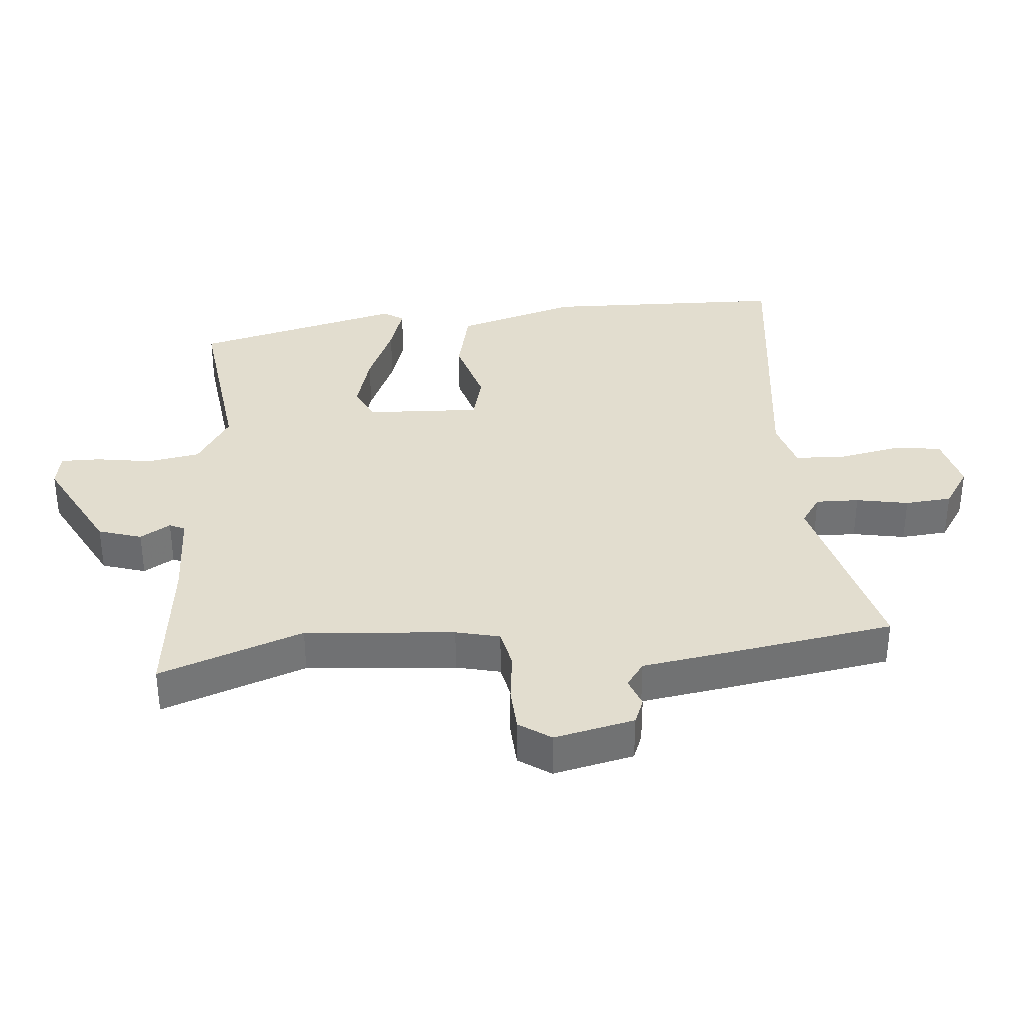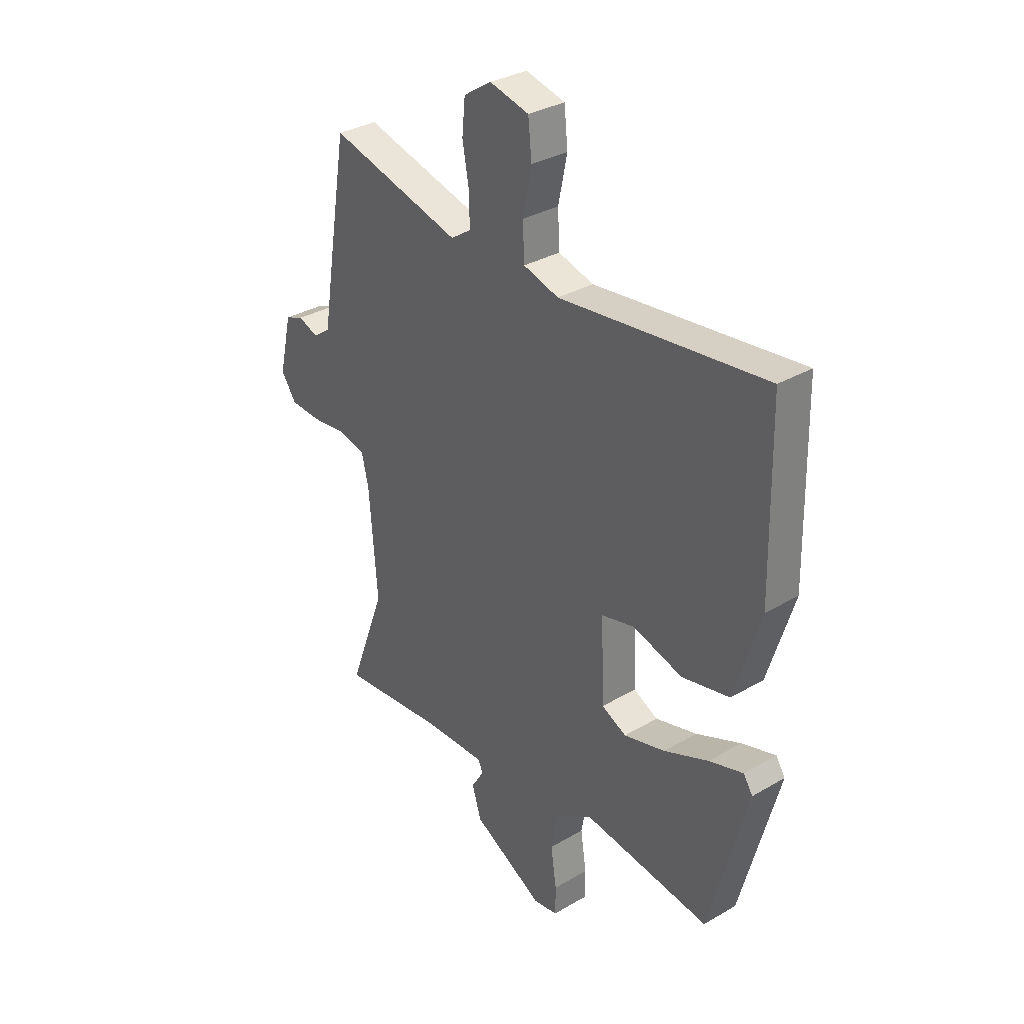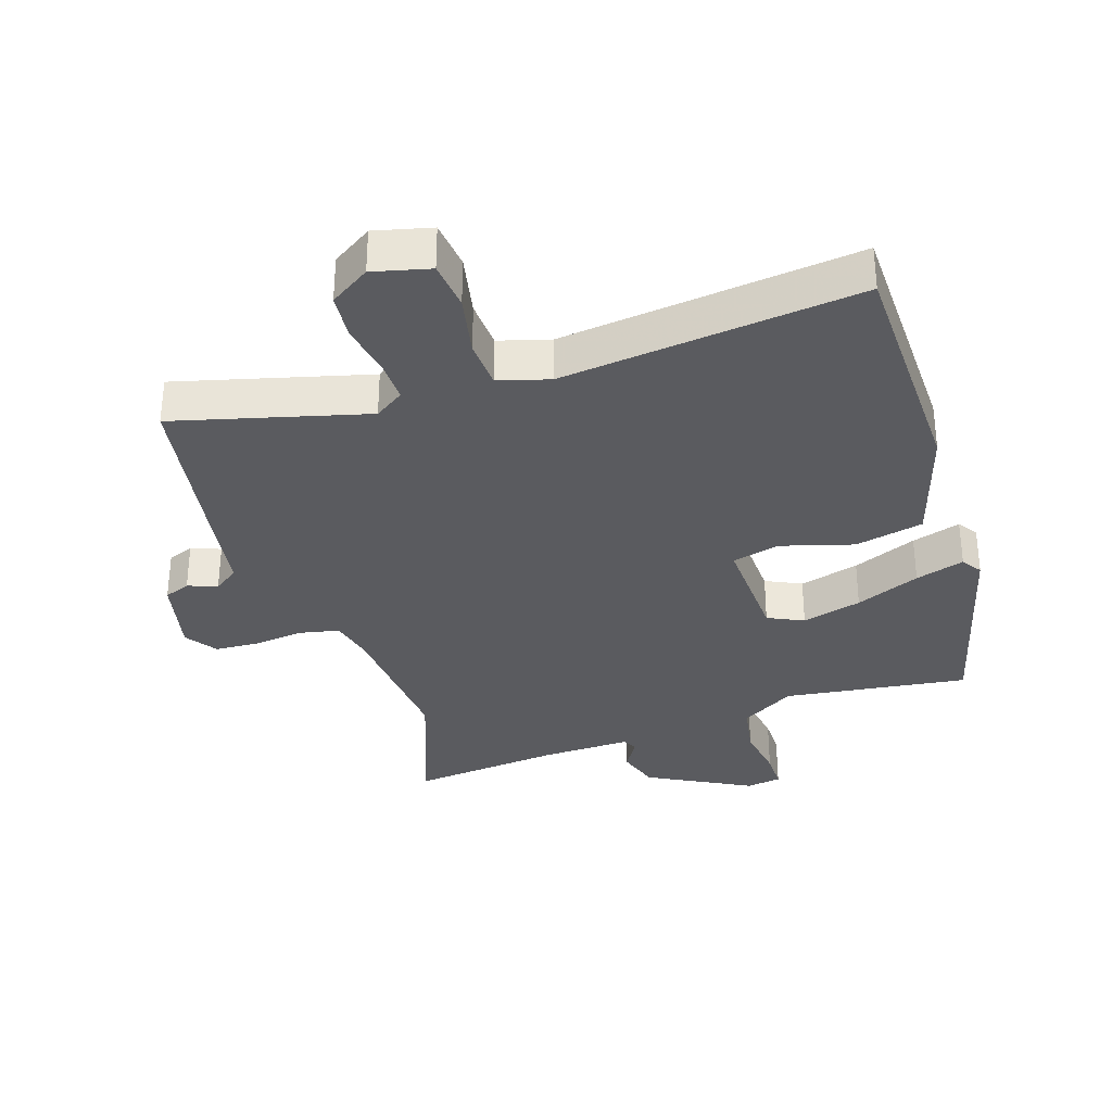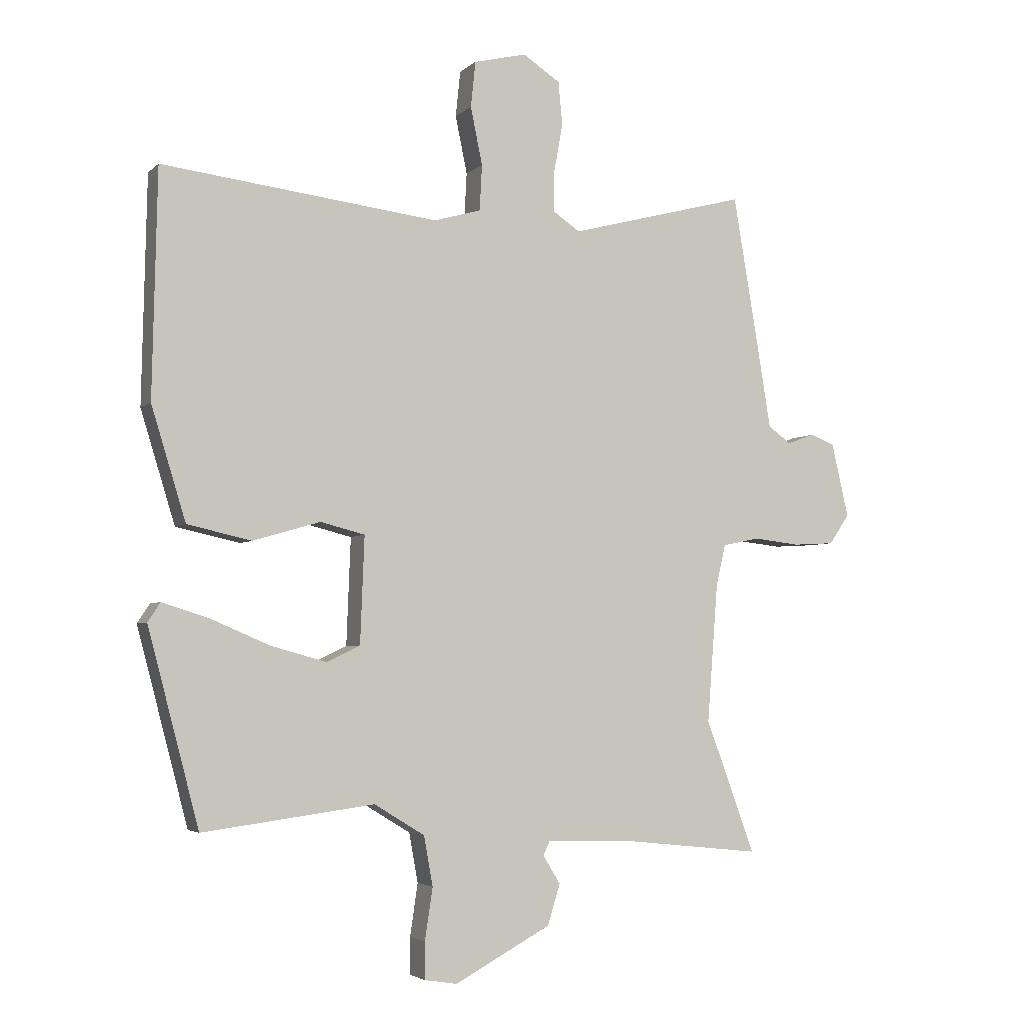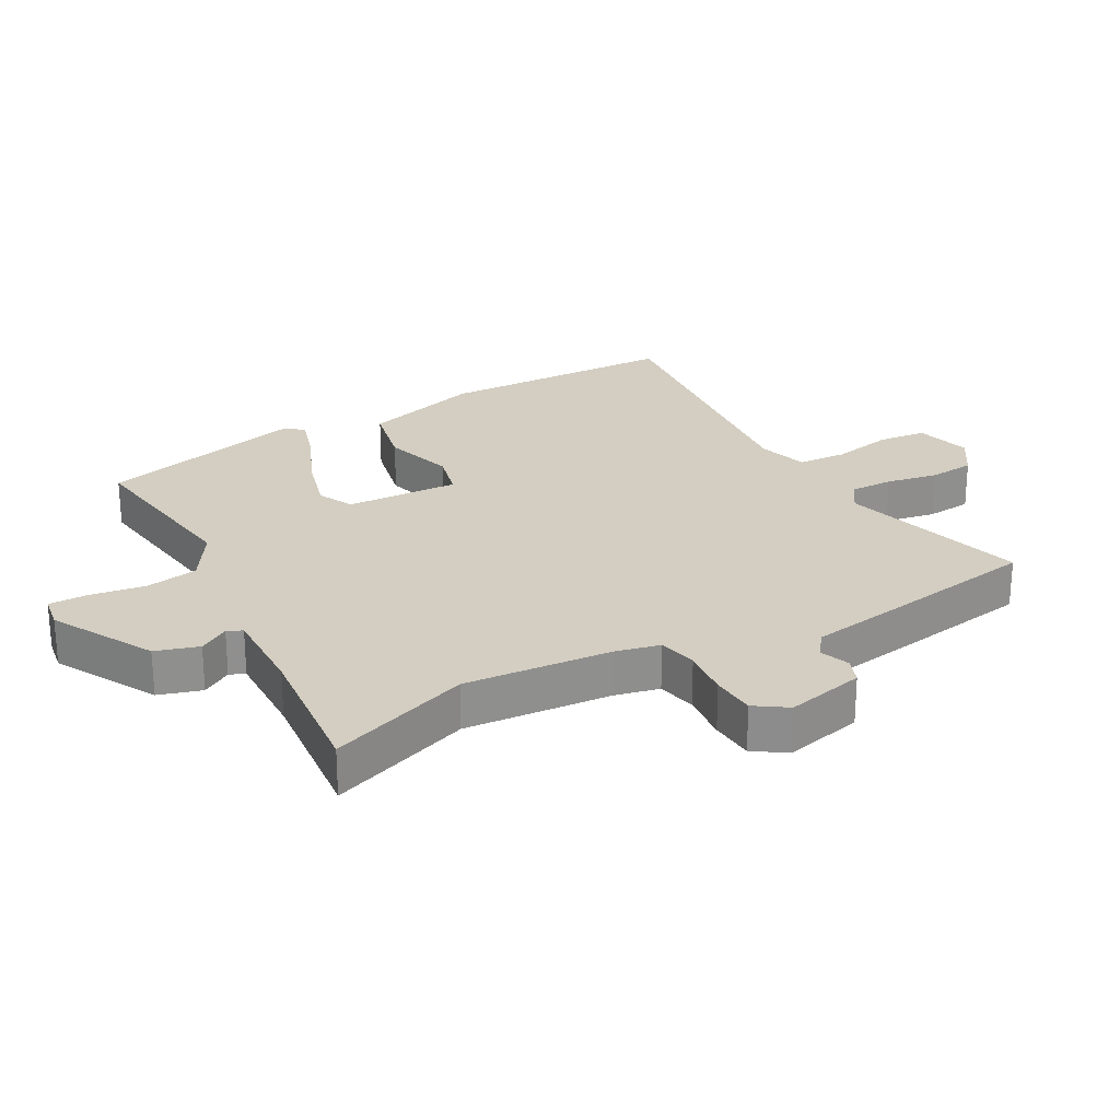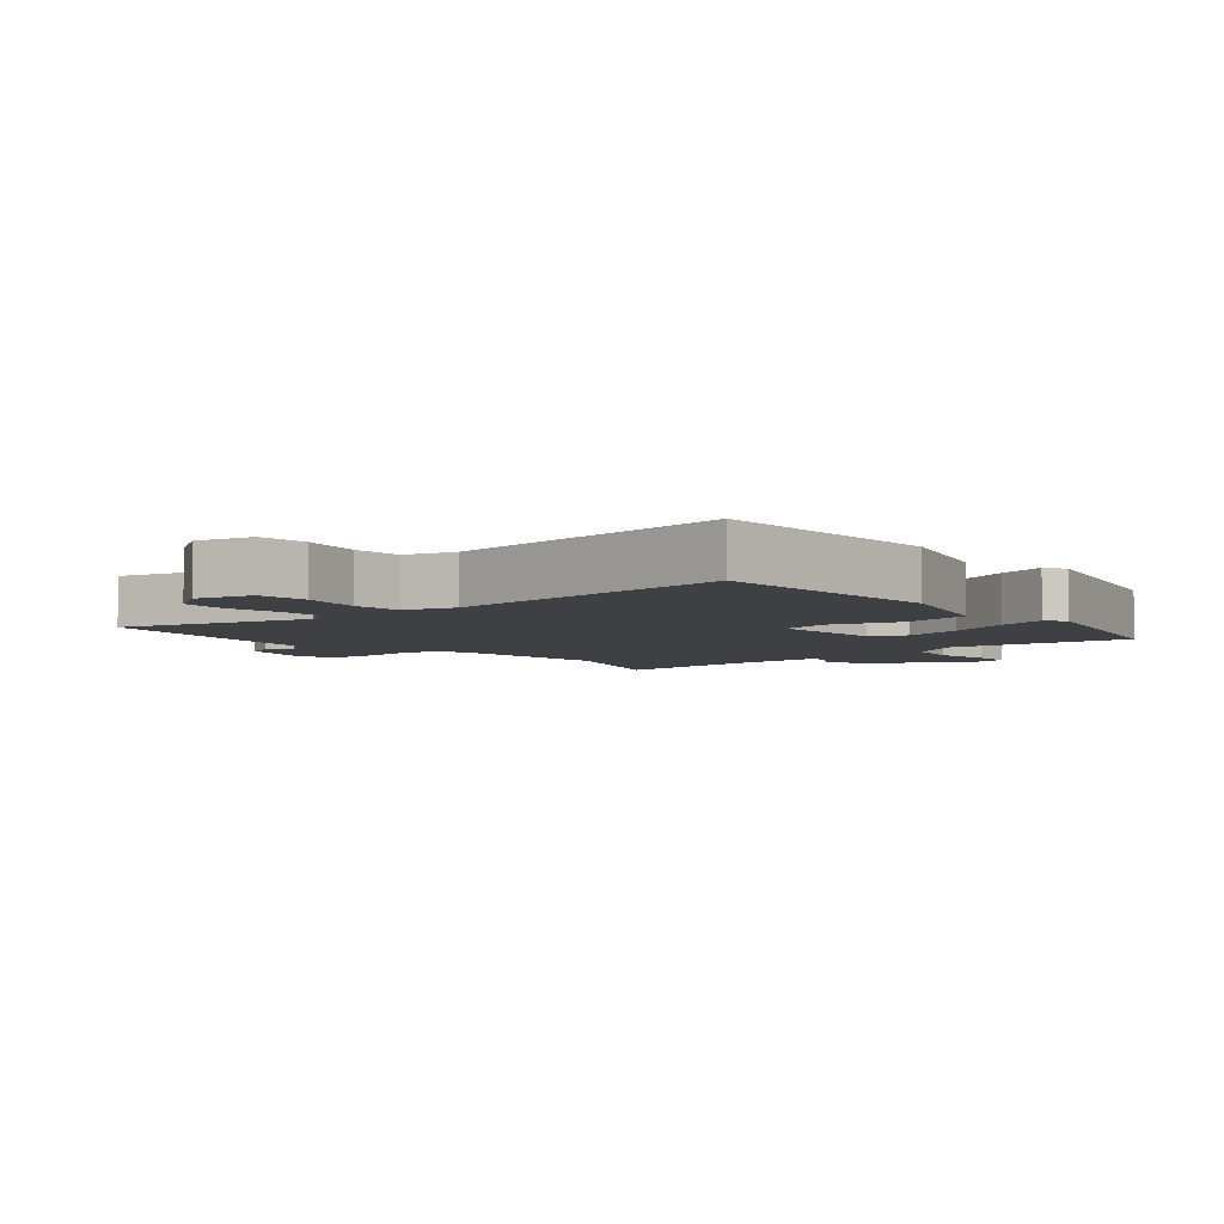
<metadata>
{"format":"obj","ext":"obj","renderer":"f3d","projection":"perspective","resolution":1024,"background":"white","views":[{"elev":34.9,"azim":-94.7,"up":"+Y"},{"elev":32.8,"azim":50.9,"up":"+Z"},{"elev":-33.1,"azim":18.1,"up":"+Y"},{"elev":-4.0,"azim":157.4,"up":"+Z"},{"elev":25.0,"azim":-119.2,"up":"+Y"},{"elev":-5.0,"azim":40.2,"up":"+Y"}]}
</metadata>
<code>
v -0.495 0.07 0.58
v -0.195 0.07 0.501
v -0.149 0.07 0.532
v -0.15 0.07 0.6
v -0.165 0.07 0.682
v -0.158 0.07 0.755
v -0.095 0.07 0.796
v -0.006 0.07 0.774
v 0.002 0.07 0.697
v -0.018 0.07 0.6
v -0.014 0.07 0.523
v 0.066 0.07 0.5
v 0.532 0.07 0.555
v 0.54 0.07 0.175
v 0.482 0.07 -0.014
v 0.374 0.07 -0.038
v 0.261 0.07 -0.005
v 0.186 0.07 -0.024
v 0.193 0.07 -0.203
v 0.249 0.07 -0.23
v 0.343 0.07 -0.204
v 0.444 0.07 -0.161
v 0.521 0.07 -0.137
v 0.542 0.07 -0.169
v 0.456 0.07 -0.496
v 0.167 0.07 -0.458
v 0.082 0.07 -0.51
v 0.067 0.07 -0.593
v 0.08 0.07 -0.68
v 0.08 0.07 -0.742
v 0.025 0.07 -0.751
v -0.137 0.07 -0.664
v -0.158 0.07 -0.596
v -0.129 0.07 -0.549
v -0.14 0.07 -0.525
v -0.283 0.07 -0.529
v -0.52 0.07 -0.554
v -0.437 0.07 -0.33
v -0.455 0.07 -0.096
v -0.471 0.07 -0.027
v -0.533 0.07 -0.014
v -0.612 0.07 -0.023
v -0.682 0.07 -0.019
v -0.716 0.07 0.031
v -0.687 0.07 0.156
v -0.646 0.07 0.172
v -0.6 0.07 0.155
v -0.561 0.07 0.183
v -0.537 0.07 0.331
v -0.495 0 0.58
v -0.195 0 0.501
v -0.149 0 0.532
v -0.15 0 0.6
v -0.165 0 0.682
v -0.158 0 0.755
v -0.095 0 0.796
v -0.006 0 0.774
v 0.002 0 0.697
v -0.018 0 0.6
v -0.014 0 0.523
v 0.066 0 0.5
v 0.532 0 0.555
v 0.54 0 0.175
v 0.482 0 -0.014
v 0.374 0 -0.038
v 0.261 0 -0.005
v 0.186 0 -0.024
v 0.193 0 -0.203
v 0.249 0 -0.23
v 0.343 0 -0.204
v 0.444 0 -0.161
v 0.521 0 -0.137
v 0.542 0 -0.169
v 0.456 0 -0.496
v 0.167 0 -0.458
v 0.082 0 -0.51
v 0.067 0 -0.593
v 0.08 0 -0.68
v 0.08 0 -0.742
v 0.025 0 -0.751
v -0.137 0 -0.664
v -0.158 0 -0.596
v -0.129 0 -0.549
v -0.14 0 -0.525
v -0.283 0 -0.529
v -0.52 0 -0.554
v -0.437 0 -0.33
v -0.455 0 -0.096
v -0.471 0 -0.027
v -0.533 0 -0.014
v -0.612 0 -0.023
v -0.682 0 -0.019
v -0.716 0 0.031
v -0.687 0 0.156
v -0.646 0 0.172
v -0.6 0 0.155
v -0.561 0 0.183
v -0.537 0 0.331
f 48 49 1 2
f 44 45 46 47
f 44 47 48
f 41 42 43 44
f 40 41 44 48
f 36 37 38
f 35 36 38 39
f 31 32 33 34
f 31 34 35
f 28 29 30 31
f 27 28 31 35
f 26 27 35 39
f 21 22 23 24
f 20 21 24 25
f 19 20 25 26
f 14 15 16 17
f 12 13 14 17
f 11 12 17 18
f 7 8 9 10
f 7 10 11
f 4 5 6 7
f 3 4 7 11
f 40 48 2 3
f 19 26 39 40
f 18 19 40
f 3 11 18 40
f 51 50 98 97
f 96 95 94 93
f 97 96 93
f 93 92 91 90
f 97 93 90 89
f 87 86 85
f 88 87 85 84
f 83 82 81 80
f 84 83 80
f 80 79 78 77
f 84 80 77 76
f 88 84 76 75
f 73 72 71 70
f 74 73 70 69
f 75 74 69 68
f 66 65 64 63
f 66 63 62 61
f 67 66 61 60
f 59 58 57 56
f 60 59 56
f 56 55 54 53
f 60 56 53 52
f 52 51 97 89
f 89 88 75 68
f 89 68 67
f 89 67 60 52
f 1 50 51 2
f 2 51 52 3
f 3 52 53 4
f 4 53 54 5
f 5 54 55 6
f 6 55 56 7
f 7 56 57 8
f 8 57 58 9
f 9 58 59 10
f 10 59 60 11
f 11 60 61 12
f 12 61 62 13
f 13 62 63 14
f 14 63 64 15
f 15 64 65 16
f 16 65 66 17
f 17 66 67 18
f 18 67 68 19
f 19 68 69 20
f 20 69 70 21
f 21 70 71 22
f 22 71 72 23
f 23 72 73 24
f 24 73 74 25
f 25 74 75 26
f 26 75 76 27
f 27 76 77 28
f 28 77 78 29
f 29 78 79 30
f 30 79 80 31
f 31 80 81 32
f 32 81 82 33
f 33 82 83 34
f 34 83 84 35
f 35 84 85 36
f 36 85 86 37
f 37 86 87 38
f 38 87 88 39
f 39 88 89 40
f 40 89 90 41
f 41 90 91 42
f 42 91 92 43
f 43 92 93 44
f 44 93 94 45
f 45 94 95 46
f 46 95 96 47
f 47 96 97 48
f 48 97 98 49
f 49 98 50 1

</code>
